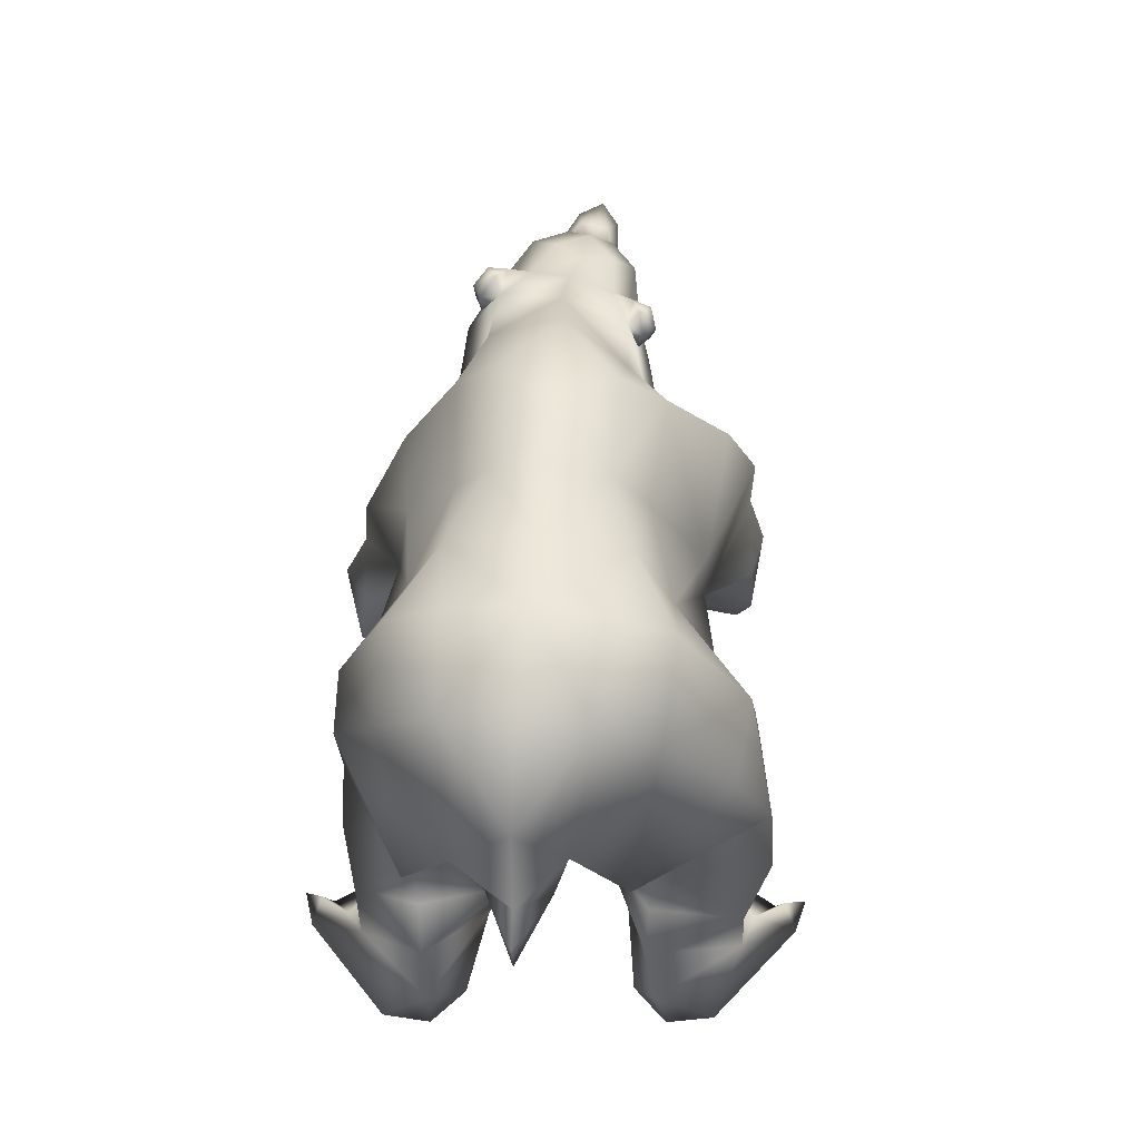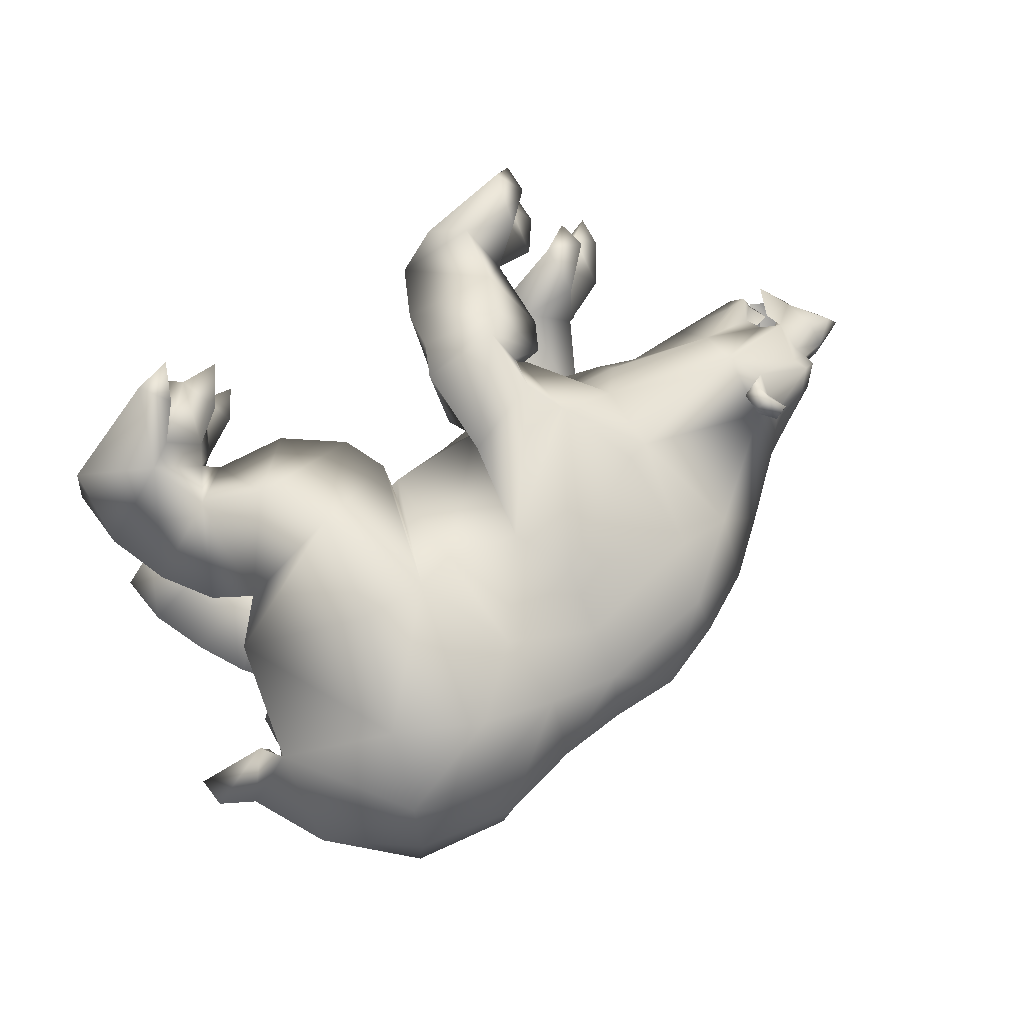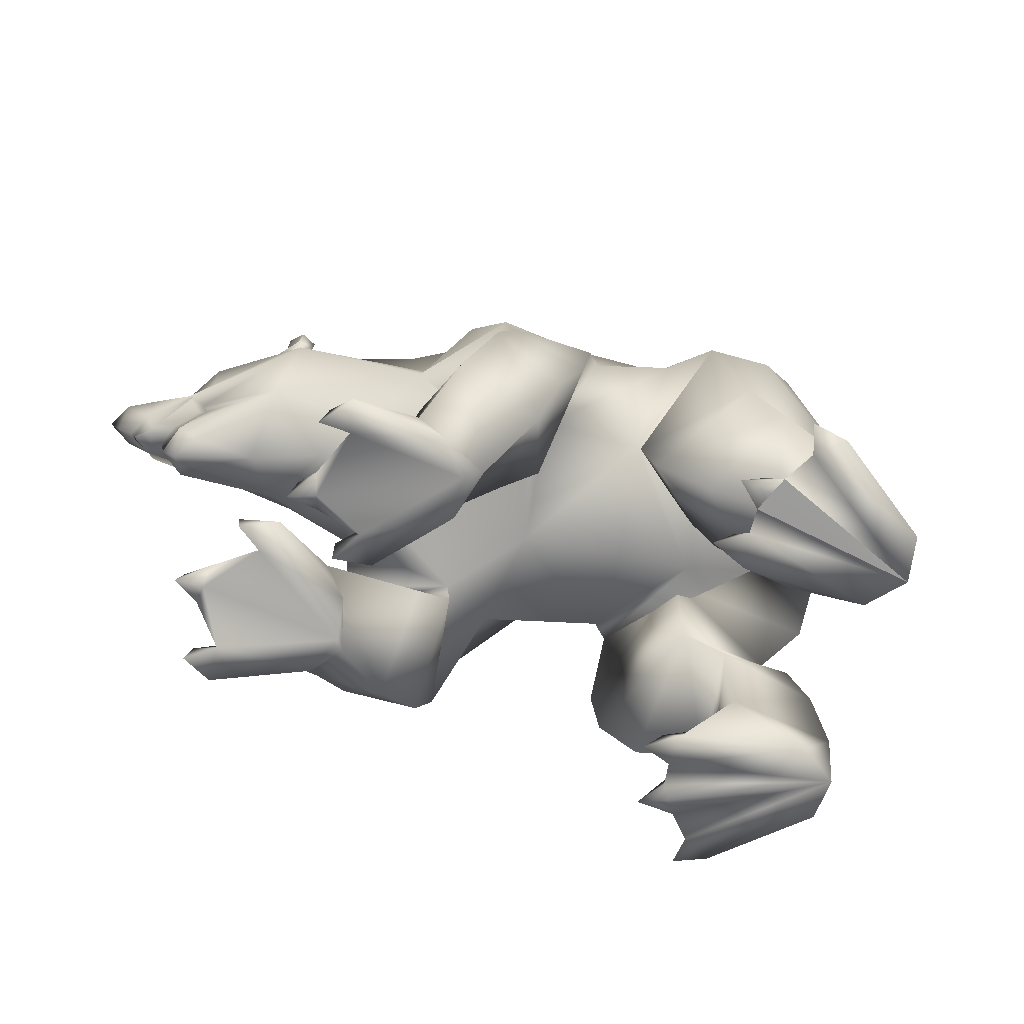
<metadata>
{"format":"obj","ext":"obj","renderer":"f3d","projection":"perspective","resolution":1024,"background":"white","views":[{"elev":54.6,"azim":-86.2,"up":"+Z"},{"elev":62.9,"azim":-40.2,"up":"+Y"},{"elev":-66.6,"azim":168.6,"up":"+Z"}]}
</metadata>
<code>
o bear_mesh1_mesh1-geometry
v -0.3919 0.3776 -0.04711
v -0.3641 0.3253 -0.05067
v -0.8386 0.1895 -0.04946
v -0.4183 0.4261 -0.04365
v 1.056 0.09927 1.009
v 1.067 0.1484 0.9578
v 1.008 0.1901 1.007
v 1.251 0.03716 0.9952
v 1.078 0.02835 1.047
v 1.053 0.09648 1.082
v 0.9783 0.1152 1.048
v 1.007 -0.08936 1.11
v 0.7998 -0.08034 1.25
v 0.6396 0.1125 1.252
v 0.5971 0.1936 0.9269
v 0.461 0.1876 1.256
v 0.4042 0.07784 1.394
v 0.05135 0.05985 1.408
v 0.2254 -0.09941 1.489
v 0.02352 -0.09554 1.467
v -0.1769 -0.08531 1.464
v -0.1654 0.1548 1.379
v -0.4239 -0.07588 1.495
v -0.411 0.1377 1.431
v -0.3931 0.2893 1.34
v -0.681 0.124 1.366
v -0.6169 0.2982 1.201
v -0.8635 0.08953 0.9818
v -0.767 0.2374 0.6905
v -0.3572 -0.0675 0.5818
v -0.6466 0.2274 0.572
v -0.3866 0.4432 0.611
v -0.479 0.4336 0.9254
v -0.298 0.4398 0.9497
v -0.1716 0.2563 1.182
v 0.07677 0.1509 1.287
v 0.1073 0.2909 1.135
v 0.04891 0.3148 0.9533
v 0.3823 0.458 0.7751
v 0.4705 0.3444 0.9892
v 0.6123 0.2498 0.742
v 0.9989 0.2158 0.8702
v 0.9666 0.1687 0.9899
v 0.9617 0.1711 1.051
v 1.004 0.1957 1.057
v 1.001 0.1309 1.102
v 1.042 0.1539 1.096
v 1.256 0.01029 0.9369
v 1.338 -0.06939 0.9227
v 1.334 -0.06466 0.9594
v 1.214 -0.03136 1.026
v 1.135 -0.1143 1.054
v 1.037 -0.2198 1.018
v 0.9352 -0.2641 1.003
v 0.5932 -0.2826 1.202
v 0.6284 -0.09275 1.36
v 0.4314 -0.09099 1.438
v 0.4111 -0.2636 1.373
v 0.07523 -0.2597 1.379
v -0.1625 -0.3309 1.381
v -0.4165 -0.2948 1.448
v -0.6912 -0.2679 1.383
v -0.6946 -0.07033 1.413
v -0.9084 -0.07375 1.206
v -0.8359 -0.2107 0.9796
v -0.9863 -0.08153 0.9796
v -0.8912 -0.1767 0.8926
v -1.072 -0.08202 0.9167
v -1.068 -0.08601 0.8272
v -0.855 -0.08942 0.8706
v -0.8866 0.001203 0.8849
v -0.8441 -0.08774 0.916
v -0.6686 -0.1065 0.6481
v -0.5219 -0.1143 0.5327
v -0.1131 0.2014 0.5945
v -0.3021 -0.1064 0.4395
v -0.07248 0.2172 0.54
v -0.1684 0.3664 0.9108
v 0.2025 0.2315 0.5722
v 0.1096 0.4338 0.7073
v 0.3516 0.4663 0.6518
v 0.4678 0.2549 0.4559
v 0.2473 0.0992 0.5267
v 0.4468 0.2972 0.4781
v 0.2112 0.1154 0.4378
v 0.1467 0.4674 0.439
v 0.2159 0.4442 0.3313
v 0.4172 0.5335 0.4367
v 0.3571 0.5358 0.4816
v 0.2094 -0.09516 0.4077
v 0.5175 -0.09393 0.3916
v 0.7719 -0.04102 0.5228
v 0.741 0.1095 0.6208
v 1.048 0.1094 0.7302
v 1.261 -0.000542 0.7699
v 1.317 0.006143 0.8094
v 1.315 -0.03596 0.8935
v 1.422 -0.09999 0.9091
v 1.321 -0.1272 0.9167
v 1.333 -0.1322 0.9399
v 1.318 -0.1868 0.9074
v 1.312 -0.1991 0.9418
v 1.2 -0.2747 0.9539
v 1.216 -0.2368 0.9011
v 0.9962 -0.3026 0.916
v 0.944 -0.3302 0.8413
v 1.279 -0.222 0.7795
v 1.23 -0.199 0.7586
v 1.002 -0.239 0.7082
v 0.7379 -0.3815 0.774
v 0.7838 -0.1998 0.6036
v 0.412 -0.3074 0.4296
v 0.7173 -0.4181 0.5299
v 0.609 -0.6628 0.7672
v 0.6076 -0.6592 0.6017
v 0.1242 -0.5288 0.7869
v 0.3651 -0.6687 0.553
v 0.2687 -0.435 0.51
v -0.1585 -0.5604 0.8994
v -0.0864 -0.4165 0.58
v 0.8723 -0.02 0.586
v 1.08 -0.06871 0.5819
v 1.242 -0.1475 0.6213
v 1.313 -0.1114 0.5853
v 1.258 -0.05774 0.6266
v 1.316 -0.0357 0.6378
v 1.248 -0.001218 0.7204
v 1.208 -0.09957 0.7665
v 1.229 -0.0974 0.8038
v 1.41 -0.1757 0.7247
v 1.409 -0.1207 0.7569
v 1.429 -0.06297 0.7393
v 1.475 -0.131 0.7508
v 1.52 -0.1446 0.7988
v 1.486 -0.208 0.844
v 1.398 -0.2136 0.837
v 1.257 -0.2224 0.7288
v 1.379 -0.1501 0.6237
v 1.46 -0.1218 0.6999
v 1.395 -0.05158 0.6378
v 1.298 0.02557 0.7611
v 1.425 -0.05252 0.858
v 1.506 -0.08716 0.8598
v 1.554 -0.1584 0.8615
v 1.41 -0.1411 0.911
v 1.408 -0.1819 0.8984
v 1.287 -0.2028 0.8709
v 1.221 -0.2014 0.7231
v 1.291 -0.1888 0.6319
v 1.356 -0.1213 0.624
v 1.357 -0.1226 0.6422
v 1.316 -0.05316 0.6652
v 1.302 -0.1154 0.6875
v 1.297 -0.1756 0.6616
v 1.367 -0.1257 0.6804
v 1.328 -0.1724 0.7276
v 1.244 -0.1973 0.7535
v 1.342 -0.071 0.7258
v 1.27 -0.01814 0.7505
v 0.9807 -0.0528 0.647
v 0.3903 -0.6803 0.3604
v 0.402 -0.3201 0.3655
v 0.6873 -0.4601 0.5022
v 0.6183 -0.7106 0.411
v 0.6667 -0.6983 0.3641
v 0.4434 -0.6418 0.2318
v 0.5605 -0.5453 0.1075
v 0.5036 -0.267 0.2743
v 0.7571 -0.4099 0.4566
v 0.7052 -0.4521 0.5307
v 0.7585 -0.6161 0.281
v 0.6995 -0.3838 0.02225
v 0.9081 -0.4799 0.09444
v 0.7803 -0.4527 0.000264
v 0.7172 -0.3515 0.02799
v 1.057 -0.4223 -0.01604
v 1.122 -0.2321 -0.02478
v 1.134 -0.2937 -0.01034
v 1.203 -0.218 -0.04305
v 1.187 -0.2413 0.04937
v 1.117 -0.1819 0.01091
v 1.093 -0.2798 0.1578
v 1.063 -0.3618 0.07186
v 0.9361 -0.3138 0.202
v 1.027 -0.4756 0.1227
v 0.7861 -0.1809 0.1529
v 0.9482 -0.1412 0.1874
v 0.9415 -0.03104 0.06907
v 1.06 -0.06375 0.1079
v 0.9873 -0.1204 0.04586
v 1.024 -0.1946 0.1047
v 0.7232 -0.2272 0.04701
v 1.052 -0.04468 0.01523
v 1.064 -0.5229 -0.03347
v 1.128 -0.4651 0.03209
v 1.144 -0.4482 -0.06703
v -0.09208 -0.09538 0.4275
v -0.1366 -0.4996 0.6528
v -0.3443 -0.6565 0.9989
v -0.131 -0.6898 0.5888
v -0.5144 -0.7348 0.6865
v -0.1601 -0.7159 0.4537
v -0.5539 -0.7506 0.48
v -0.2666 -0.6921 0.2901
v -0.4497 -0.6071 0.2046
v -0.6587 -0.6826 0.3592
v -0.4815 -0.5875 0.1699
v -0.6389 -0.6906 0.1575
v -0.5335 -0.7263 0.1323
v -0.5088 -0.8521 0.003067
v -0.7786 -0.6233 -0.03429
v -0.4255 -0.7931 -0.004541
v -0.7953 -0.487 -0.04966
v -0.3665 -0.7089 -0.01469
v -0.3411 -0.66 -0.02037
v -0.3144 -0.6074 -0.02635
v -0.312 -0.5331 -0.03185
v -0.6915 -0.39 -0.05476
v -0.324 -0.4273 -0.04114
v -0.4807 -0.3567 0.09953
v -0.8049 -0.4511 0.1315
v -0.7652 -0.419 0.3234
v -0.7071 -0.4183 0.4788
v -0.4571 -0.2972 0.2848
v -0.6424 -0.4476 0.5608
v -0.763 -0.3687 0.6796
v -0.3058 -0.2275 0.5841
v -0.6453 -0.4301 1.228
v -0.4052 -0.4532 1.367
v -0.6026 -0.6207 0.9844
v -0.1675 -0.4409 1.157
v 0.1375 -0.5254 0.9438
v 0.5067 -0.5737 1.036
v 0.6545 -0.3488 0.9622
v 0.898 -0.2971 0.9377
v 0.89 -0.3128 0.9948
v 0.9291 -0.3337 0.9489
v 0.997 -0.2672 0.9688
v 1.185 -0.2084 1.003
v 1.292 -0.1319 0.9906
v 0.9938 -0.2795 1.039
v 0.9671 -0.3323 1.04
v 0.9346 -0.2996 1.052
v 0.9214 -0.3496 0.9942
v 0.4333 -0.3958 1.259
v 0.09531 -0.3632 1.233
v -0.3468 -0.3197 0.415
v -0.4131 -0.476 0.1085
v -0.4363 -0.6052 0.1355
v -0.4578 -0.8173 0.08144
v -0.4068 -0.8807 -0.000169
v -0.3341 -0.6553 0.08354
v -0.2506 -0.6805 -0.02759
v -0.2884 -0.4818 0.04476
v -0.2223 -0.4835 -0.04397
v 0.526 0.2909 0.5001
v 0.5995 0.2612 0.399
v 0.3245 0.0838 0.344
v 0.2685 0.3761 0.1874
v 0.5096 0.4708 0.2844
v 0.6762 0.1911 0.1297
v 0.5224 0.0548 0.09399
v 0.6572 0.01019 0.1282
v 0.6621 -0.08092 -0.005
v 0.4612 0.123 -0.0333
v 0.4042 0.2672 -0.01563
v 0.6102 0.3686 0.04873
v 0.7488 0.3478 0.1162
v 0.7859 0.2418 0.05136
v 0.8078 0.1468 0.1265
v 0.7413 0.07294 0.06007
v 0.7115 0.009372 -0.009438
v 0.7757 -0.05834 0.04988
v 0.7761 -0.06266 -0.04472
v 0.4598 0.2489 -0.03561
v 0.8502 0.1257 -0.05797
v 0.7896 0.3146 -0.02441
v 0.8624 0.1841 -0.03412
v 0.9089 0.1217 0.01854
v 0.8421 0.071 -0.02828
v 0.9304 0.1123 -0.07531
v 0.8574 0.3473 0.03305
v 0.879 0.3453 -0.0665
v 0.7993 0.4164 -0.02765
v 0.5241 0.3511 -0.03461
v -0.08157 0.2361 0.4836
v -0.1182 0.2442 0.3486
v -0.4495 -0.03077 0.4254
v -0.2677 0.2574 0.2139
v -0.4676 0.2413 0.1675
v -0.471 0.4509 0.4184
v -0.6137 0.4082 0.3157
v -0.7382 0.2037 0.4885
v -0.5731 -0.0295 0.3073
v -0.8113 0.1989 0.3354
v -0.6518 0.3992 0.1249
v -0.5127 0.2714 0.1427
v -0.5542 0.0386 0.1051
v -0.8509 0.1902 0.1388
v -0.7355 0.09607 -0.05195
v -0.829 0.3283 -0.04232
v -0.5632 0.5668 -0.03147
v -0.5837 0.4477 0.1045
v -0.4836 0.329 0.1128
v -0.4568 0.1991 0.09085
v -0.3689 0.1445 -0.05645
v -0.3596 0.2509 -0.0527
v -0.3342 0.2037 0.03078
v -0.2662 0.203 -0.056
v -0.4793 0.5095 -0.03731
v -0.3849 0.3777 0.0621
v -0.2995 0.3999 -0.04819
v -0.5114 0.537 0.05047
v -0.4599 0.5981 -0.03262
f 1 2 3
f 4 1 3
f 5 6 7
f 5 8 6
f 5 9 8
f 9 5 10
f 11 9 10
f 11 12 9
f 11 13 12
f 11 14 13
f 15 14 11
f 16 14 15
f 16 17 14
f 18 17 16
f 17 18 19
f 18 20 19
f 18 21 20
f 22 21 18
f 22 23 21
f 22 24 23
f 25 24 22
f 25 26 24
f 27 26 25
f 26 27 28
f 29 28 27
f 28 29 30
f 29 31 30
f 29 32 31
f 29 33 32
f 29 27 33
f 27 34 33
f 27 25 34
f 34 25 35
f 25 22 35
f 35 22 36
f 22 18 36
f 36 18 16
f 37 36 16
f 37 35 36
f 35 37 38
f 38 37 39
f 37 40 39
f 37 16 40
f 16 15 40
f 40 15 39
f 15 41 39
f 41 15 42
f 15 11 42
f 11 6 42
f 43 6 11
f 43 7 6
f 44 7 43
f 44 45 7
f 45 44 46
f 46 44 11
f 44 43 11
f 11 10 46
f 47 46 10
f 45 46 47
f 47 5 45
f 10 5 47
f 45 5 7
f 42 6 48
f 6 8 48
f 8 49 48
f 8 50 49
f 8 51 50
f 8 9 51
f 9 52 51
f 9 12 52
f 12 53 52
f 12 54 53
f 12 13 54
f 13 55 54
f 13 56 55
f 14 56 13
f 14 17 56
f 17 57 56
f 17 19 57
f 57 19 58
f 19 59 58
f 20 59 19
f 21 59 20
f 21 60 59
f 21 23 60
f 23 61 60
f 23 62 61
f 63 62 23
f 64 62 63
f 64 65 62
f 66 65 64
f 66 67 65
f 68 67 66
f 69 67 68
f 69 70 67
f 71 70 69
f 72 70 71
f 72 67 70
f 72 65 67
f 65 72 73
f 28 73 72
f 28 30 73
f 73 30 74
f 75 74 30
f 74 75 76
f 75 77 76
f 34 77 75
f 34 78 77
f 34 35 78
f 78 35 38
f 78 38 79
f 38 80 79
f 80 38 81
f 38 39 81
f 81 39 82
f 82 39 41
f 83 82 41
f 83 84 82
f 84 83 85
f 86 85 83
f 86 87 85
f 87 86 88
f 86 89 88
f 86 80 89
f 80 86 79
f 86 83 79
f 79 83 90
f 90 83 91
f 83 92 91
f 83 93 92
f 83 41 93
f 41 94 93
f 41 42 94
f 42 95 94
f 42 96 95
f 42 48 96
f 48 97 96
f 48 49 97
f 97 49 98
f 49 99 98
f 100 99 49
f 100 101 99
f 102 101 100
f 103 101 102
f 103 104 101
f 105 104 103
f 106 104 105
f 106 107 104
f 106 108 107
f 106 109 108
f 110 109 106
f 109 110 111
f 111 110 112
f 112 110 113
f 114 113 110
f 114 115 113
f 116 115 114
f 116 117 115
f 116 118 117
f 119 118 116
f 120 118 119
f 90 118 120
f 90 112 118
f 90 91 112
f 92 112 91
f 92 111 112
f 121 111 92
f 121 109 111
f 122 109 121
f 122 123 109
f 122 124 123
f 122 125 124
f 94 125 122
f 94 126 125
f 94 127 126
f 94 95 127
f 95 128 127
f 129 128 95
f 129 108 128
f 129 107 108
f 129 130 107
f 129 131 130
f 132 131 129
f 132 133 131
f 134 133 132
f 134 130 133
f 135 130 134
f 136 130 135
f 107 130 136
f 137 130 107
f 137 138 130
f 130 138 139
f 133 130 139
f 131 133 130
f 133 139 132
f 132 139 140
f 141 132 140
f 141 96 132
f 96 132 129
f 96 142 132
f 97 142 96
f 97 98 142
f 98 143 142
f 143 98 144
f 98 145 144
f 98 99 145
f 99 146 145
f 99 101 146
f 147 146 101
f 147 136 146
f 147 107 136
f 104 107 147
f 104 147 101
f 146 136 135
f 144 146 135
f 144 145 146
f 144 135 134
f 144 134 143
f 143 134 132
f 142 143 132
f 96 129 95
f 108 148 128
f 109 148 108
f 109 149 148
f 123 149 109
f 124 149 123
f 124 150 149
f 126 150 124
f 126 151 150
f 152 151 126
f 152 153 151
f 128 153 152
f 128 154 153
f 128 148 154
f 148 149 154
f 154 149 151
f 151 149 150
f 153 154 151
f 155 154 151
f 156 154 155
f 157 154 156
f 148 154 157
f 155 151 152
f 158 155 152
f 159 158 152
f 127 159 152
f 128 152 127
f 127 152 126
f 126 124 125
f 94 122 160
f 121 94 122
f 94 121 93
f 93 121 92
f 122 109 160
f 118 112 161
f 112 162 161
f 162 112 163
f 112 113 163
f 115 163 113
f 115 164 163
f 117 164 115
f 161 164 117
f 161 165 164
f 161 166 165
f 162 166 161
f 162 167 166
f 162 168 167
f 162 169 168
f 162 170 169
f 162 163 170
f 170 163 164
f 170 164 165
f 170 165 169
f 169 165 171
f 167 171 165
f 172 171 167
f 172 173 171
f 172 174 173
f 175 174 172
f 175 176 174
f 177 176 175
f 177 178 176
f 178 179 180
f 181 180 179
f 182 180 181
f 182 178 180
f 182 183 178
f 184 183 182
f 184 185 183
f 184 173 185
f 171 173 184
f 169 171 184
f 169 184 186
f 187 186 184
f 186 187 188
f 187 189 188
f 187 190 189
f 187 191 190
f 187 184 191
f 191 184 182
f 191 182 181
f 190 191 181
f 190 181 177
f 190 177 175
f 190 175 192
f 192 175 172
f 186 192 172
f 192 186 188
f 188 190 192
f 188 189 193
f 190 193 189
f 186 172 167
f 186 167 168
f 168 169 186
f 173 194 185
f 174 194 173
f 176 194 174
f 176 195 196
f 185 195 176
f 185 194 195
f 194 196 195
f 185 176 183
f 183 176 178
f 166 167 165
f 117 118 161
f 197 90 120
f 77 90 197
f 77 79 90
f 77 78 79
f 77 197 76
f 197 120 76
f 76 120 198
f 199 198 120
f 199 200 198
f 201 200 199
f 201 202 200
f 203 202 201
f 203 204 202
f 203 205 204
f 206 205 203
f 206 207 205
f 208 207 206
f 207 208 209
f 208 210 209
f 211 210 208
f 211 212 210
f 213 212 211
f 213 214 212
f 213 215 214
f 213 216 215
f 213 217 216
f 218 217 213
f 218 219 217
f 218 220 219
f 221 220 218
f 221 222 220
f 222 221 208
f 221 211 208
f 221 213 211
f 213 221 218
f 206 222 208
f 223 222 206
f 222 223 224
f 223 225 224
f 225 223 206
f 225 206 203
f 201 225 203
f 226 225 201
f 226 227 225
f 226 65 227
f 228 65 226
f 62 65 228
f 228 229 62
f 228 199 229
f 230 199 228
f 201 199 230
f 230 226 201
f 228 226 230
f 199 231 229
f 199 119 231
f 199 120 119
f 119 116 231
f 231 116 232
f 116 114 232
f 232 114 233
f 233 114 234
f 234 114 110
f 110 106 234
f 234 106 54
f 54 106 105
f 235 54 105
f 54 235 236
f 236 235 237
f 105 237 235
f 237 105 238
f 238 105 103
f 238 103 53
f 239 53 103
f 52 53 239
f 240 52 239
f 51 52 240
f 51 240 50
f 240 100 50
f 240 102 100
f 240 239 102
f 102 239 103
f 50 100 49
f 241 238 53
f 241 242 238
f 241 243 242
f 243 241 54
f 53 54 241
f 243 54 236
f 236 244 243
f 236 237 244
f 244 237 238
f 242 244 238
f 244 242 243
f 234 54 55
f 245 234 55
f 245 233 234
f 232 233 245
f 246 232 245
f 246 231 232
f 231 246 60
f 60 246 59
f 59 246 245
f 59 245 58
f 58 245 55
f 56 58 55
f 57 58 56
f 229 231 60
f 61 229 60
f 62 229 61
f 65 73 227
f 73 74 227
f 74 198 227
f 76 198 74
f 227 198 200
f 227 200 202
f 227 202 247
f 247 202 204
f 247 204 205
f 224 247 205
f 225 247 224
f 225 227 247
f 224 205 207
f 224 207 220
f 220 207 248
f 248 207 249
f 207 209 249
f 249 209 214
f 209 212 214
f 209 250 212
f 209 210 250
f 210 251 250
f 250 251 212
f 249 214 252
f 214 253 252
f 252 253 216
f 249 252 216
f 249 216 248
f 248 216 217
f 248 217 254
f 217 255 254
f 219 254 255
f 248 254 219
f 220 248 219
f 222 224 220
f 80 81 89
f 81 84 89
f 81 82 84
f 89 84 256
f 84 85 256
f 85 257 256
f 85 258 257
f 85 259 258
f 85 87 259
f 87 88 259
f 259 88 260
f 88 257 260
f 256 257 88
f 256 88 89
f 257 261 260
f 262 261 257
f 261 262 263
f 262 264 263
f 262 265 264
f 262 266 265
f 259 266 262
f 259 260 266
f 266 260 267
f 260 261 267
f 267 261 268
f 268 261 269
f 269 261 270
f 261 271 270
f 261 263 271
f 263 272 271
f 263 273 272
f 263 264 273
f 264 274 273
f 273 274 272
f 265 272 264
f 275 272 265
f 275 276 272
f 277 276 275
f 277 278 276
f 269 278 277
f 270 278 269
f 270 279 278
f 270 280 279
f 271 280 270
f 272 280 271
f 276 280 272
f 279 281 278
f 280 281 279
f 268 269 277
f 268 277 282
f 277 283 282
f 282 283 284
f 268 282 284
f 267 268 284
f 285 267 284
f 266 267 285
f 285 275 266
f 285 277 275
f 284 277 285
f 266 275 265
f 258 259 262
f 258 262 257
f 34 75 286
f 30 286 75
f 30 287 286
f 288 287 30
f 288 289 287
f 290 289 288
f 290 291 289
f 292 291 290
f 31 291 292
f 31 32 291
f 291 32 287
f 32 286 287
f 32 34 286
f 33 34 32
f 291 287 289
f 293 31 292
f 293 294 31
f 293 295 294
f 295 293 292
f 295 292 296
f 292 297 296
f 292 290 297
f 297 290 294
f 290 288 294
f 31 294 288
f 31 288 30
f 294 298 297
f 295 298 294
f 299 298 295
f 299 300 298
f 299 3 300
f 299 301 3
f 299 296 301
f 299 295 296
f 301 296 302
f 296 303 302
f 303 296 297
f 303 297 304
f 304 297 305
f 297 298 305
f 298 306 305
f 300 306 298
f 307 306 300
f 307 308 309
f 305 308 307
f 305 306 308
f 306 309 308
f 305 307 2
f 2 307 3
f 307 300 3
f 310 4 3
f 303 4 310
f 304 4 303
f 304 311 4
f 304 2 311
f 304 305 2
f 311 2 312
f 4 311 312
f 303 310 313
f 313 310 314
f 302 310 301
f 310 3 301
f 302 313 314
f 303 313 302
f 28 72 71
f 66 28 71
f 64 28 66
f 26 28 64
f 26 64 63
f 26 63 23
f 24 26 23
f 68 66 71
f 69 68 71
f 179 178 177
f 181 179 177
f 188 193 190
f 176 196 194
f 212 251 210
f 215 253 214
f 216 253 215
f 219 255 217
f 272 274 264
f 276 281 280
f 278 281 276
f 284 283 277
f 307 309 306
f 1 312 2
f 312 1 4
f 314 310 302

</code>
